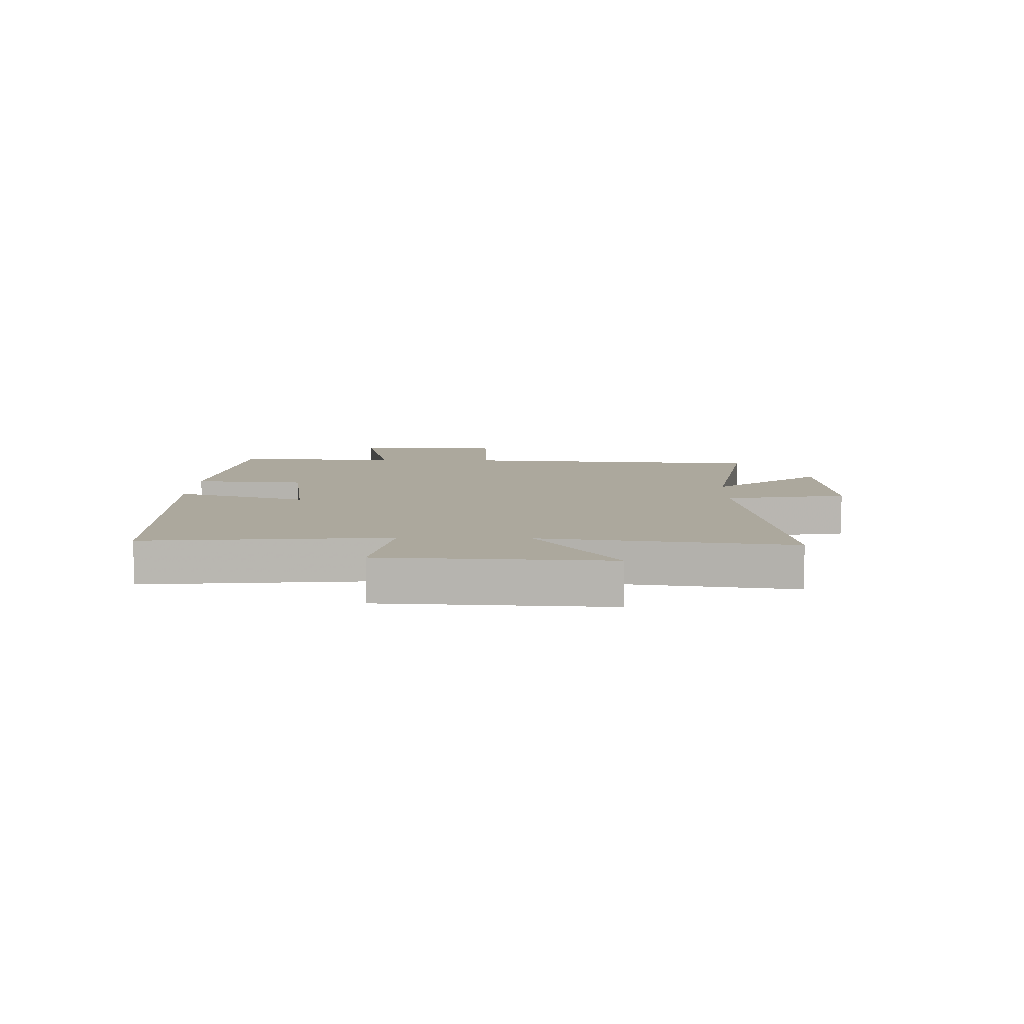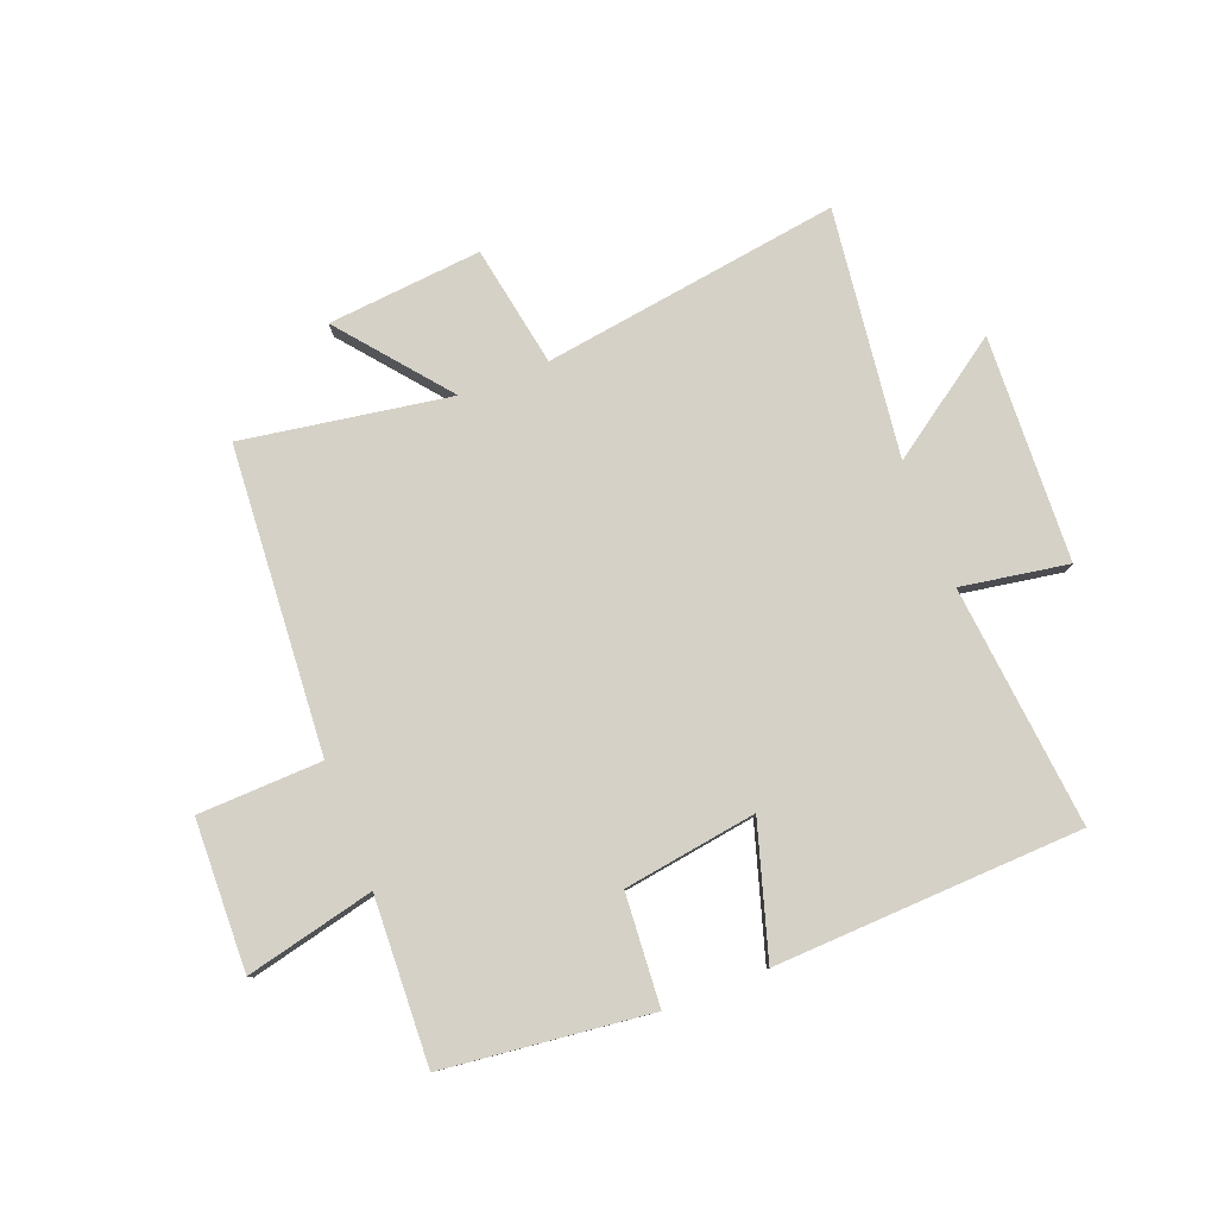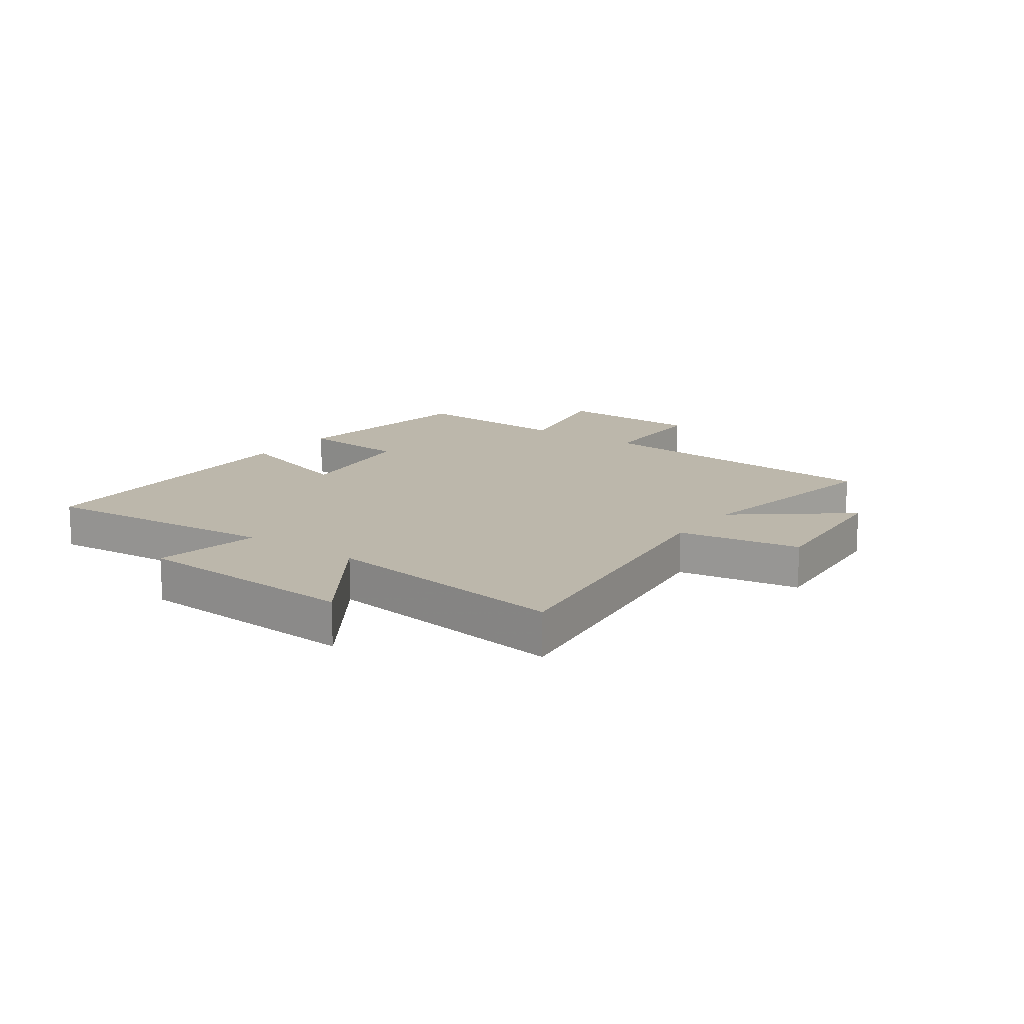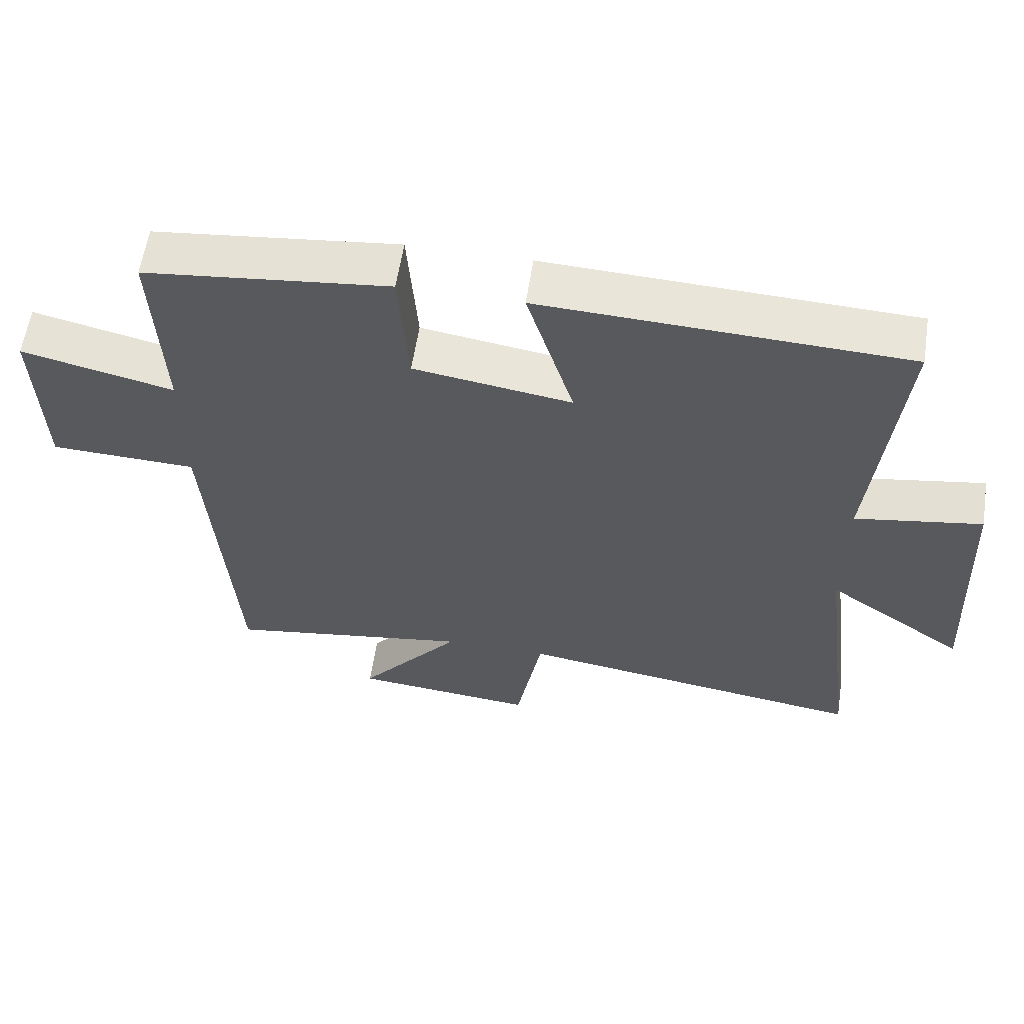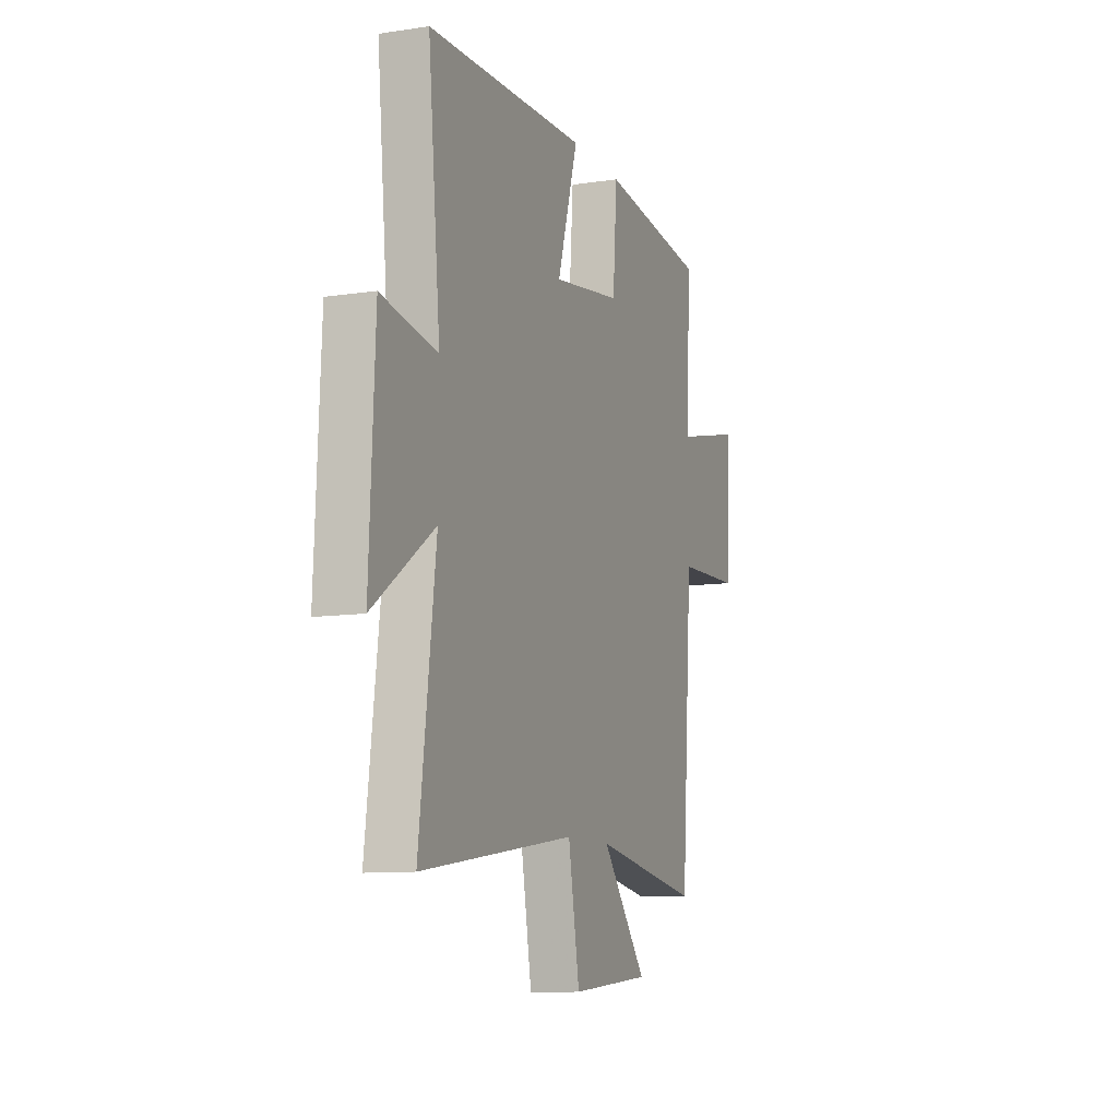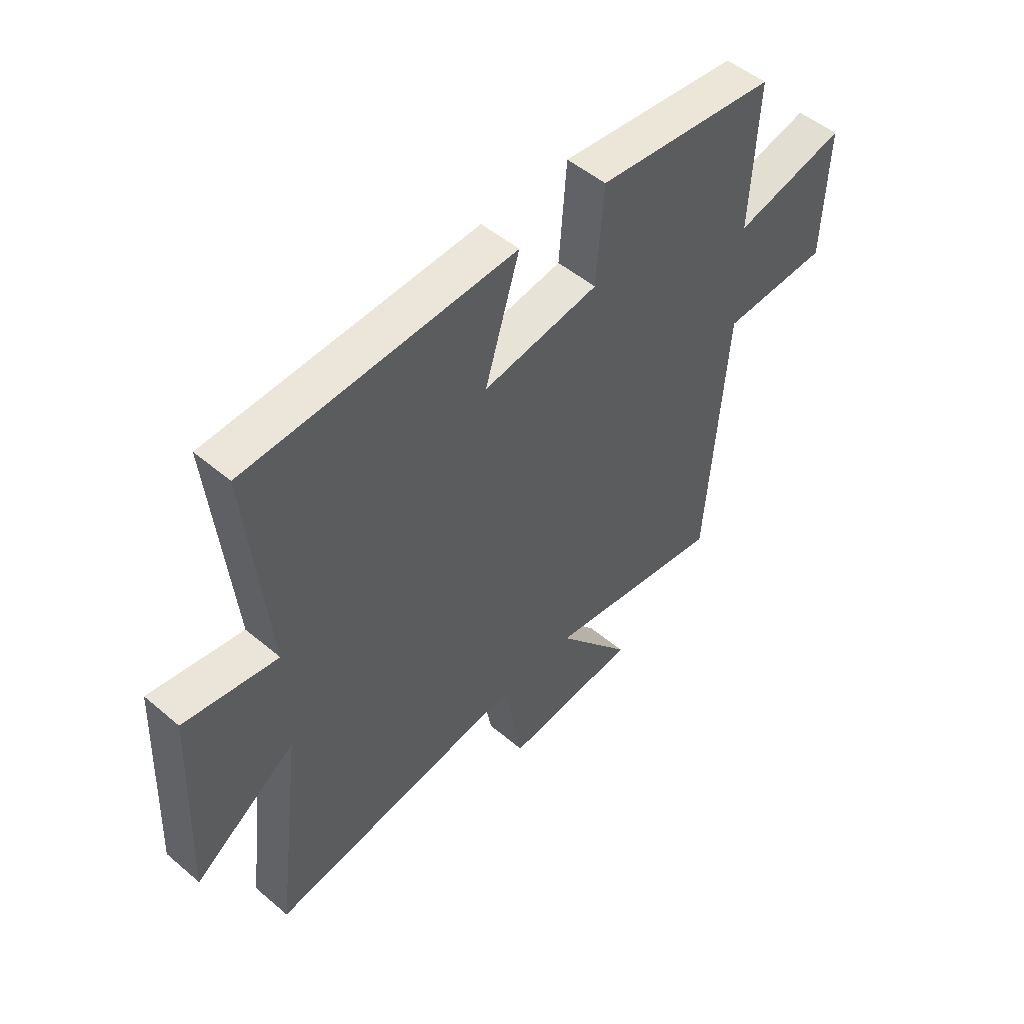
<metadata>
{"format":"obj","ext":"obj","renderer":"f3d","projection":"perspective","resolution":1024,"background":"white","views":[{"elev":8.6,"azim":91.5,"up":"+Y"},{"elev":79.6,"azim":-21.3,"up":"+Y"},{"elev":14.4,"azim":126.3,"up":"+Y"},{"elev":59.4,"azim":8.7,"up":"+Z"},{"elev":-10.2,"azim":110.8,"up":"+Z"},{"elev":50.7,"azim":132.7,"up":"+Z"}]}
</metadata>
<code>
v -0.463 0.07 -0.558
v -0.5 0.07 -0.036
v -0.712 0.07 -0.029
v -0.72 0.07 0.227
v -0.5 0.07 0.176
v -0.513 0.07 0.459
v -0.16 0.07 0.5
v -0.146 0.07 0.311
v 0.082 0.07 0.277
v 0.014 0.07 0.5
v 0.54 0.07 0.479
v 0.5 0.07 0.066
v 0.683 0.07 0.097
v 0.701 0.07 -0.289
v 0.5 0.07 -0.15
v 0.554 0.07 -0.574
v 0.044 0.07 -0.5
v 0.007 0.07 -0.708
v -0.257 0.07 -0.684
v -0.108 0.07 -0.5
v -0.463 0 -0.558
v -0.5 0 -0.036
v -0.712 0 -0.029
v -0.72 0 0.227
v -0.5 0 0.176
v -0.513 0 0.459
v -0.16 0 0.5
v -0.146 0 0.311
v 0.082 0 0.277
v 0.014 0 0.5
v 0.54 0 0.479
v 0.5 0 0.066
v 0.683 0 0.097
v 0.701 0 -0.289
v 0.5 0 -0.15
v 0.554 0 -0.574
v 0.044 0 -0.5
v 0.007 0 -0.708
v -0.257 0 -0.684
v -0.108 0 -0.5
f 17 18 19 20
f 15 16 17
f 15 17 20
f 12 13 14 15
f 20 1 2
f 15 20 2
f 12 15 2
f 9 10 11 12
f 12 2 3
f 9 12 3
f 8 9 3
f 5 6 7 8
f 3 4 5
f 3 5 8
f 40 39 38 37
f 37 36 35
f 40 37 35
f 35 34 33 32
f 22 21 40
f 22 40 35
f 22 35 32
f 32 31 30 29
f 23 22 32
f 23 32 29
f 23 29 28
f 28 27 26 25
f 25 24 23
f 28 25 23
f 1 21 22 2
f 2 22 23 3
f 3 23 24 4
f 4 24 25 5
f 5 25 26 6
f 6 26 27 7
f 7 27 28 8
f 8 28 29 9
f 9 29 30 10
f 10 30 31 11
f 11 31 32 12
f 12 32 33 13
f 13 33 34 14
f 14 34 35 15
f 15 35 36 16
f 16 36 37 17
f 17 37 38 18
f 18 38 39 19
f 19 39 40 20
f 20 40 21 1

</code>
